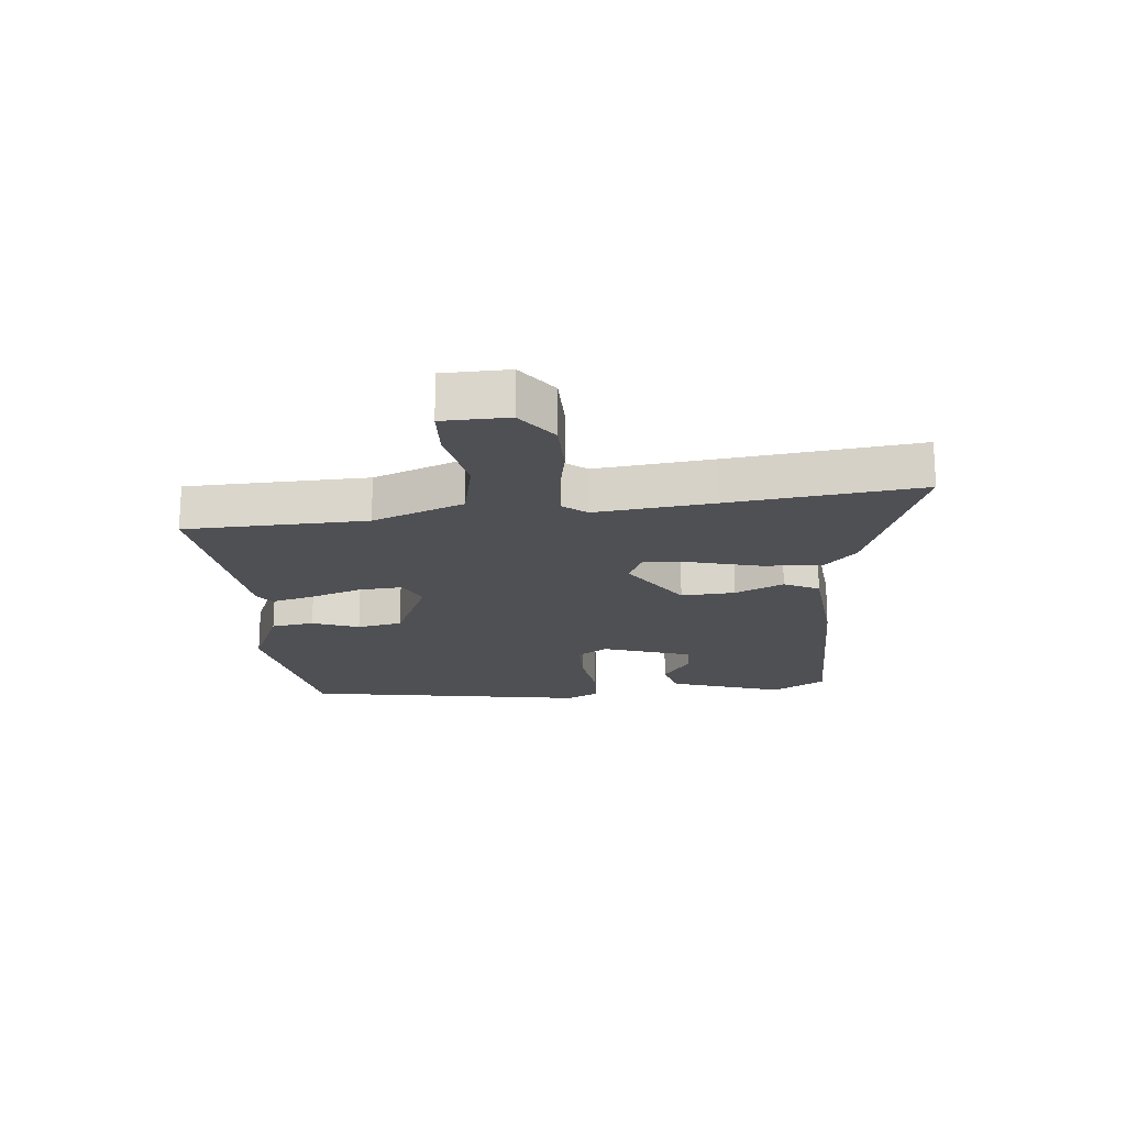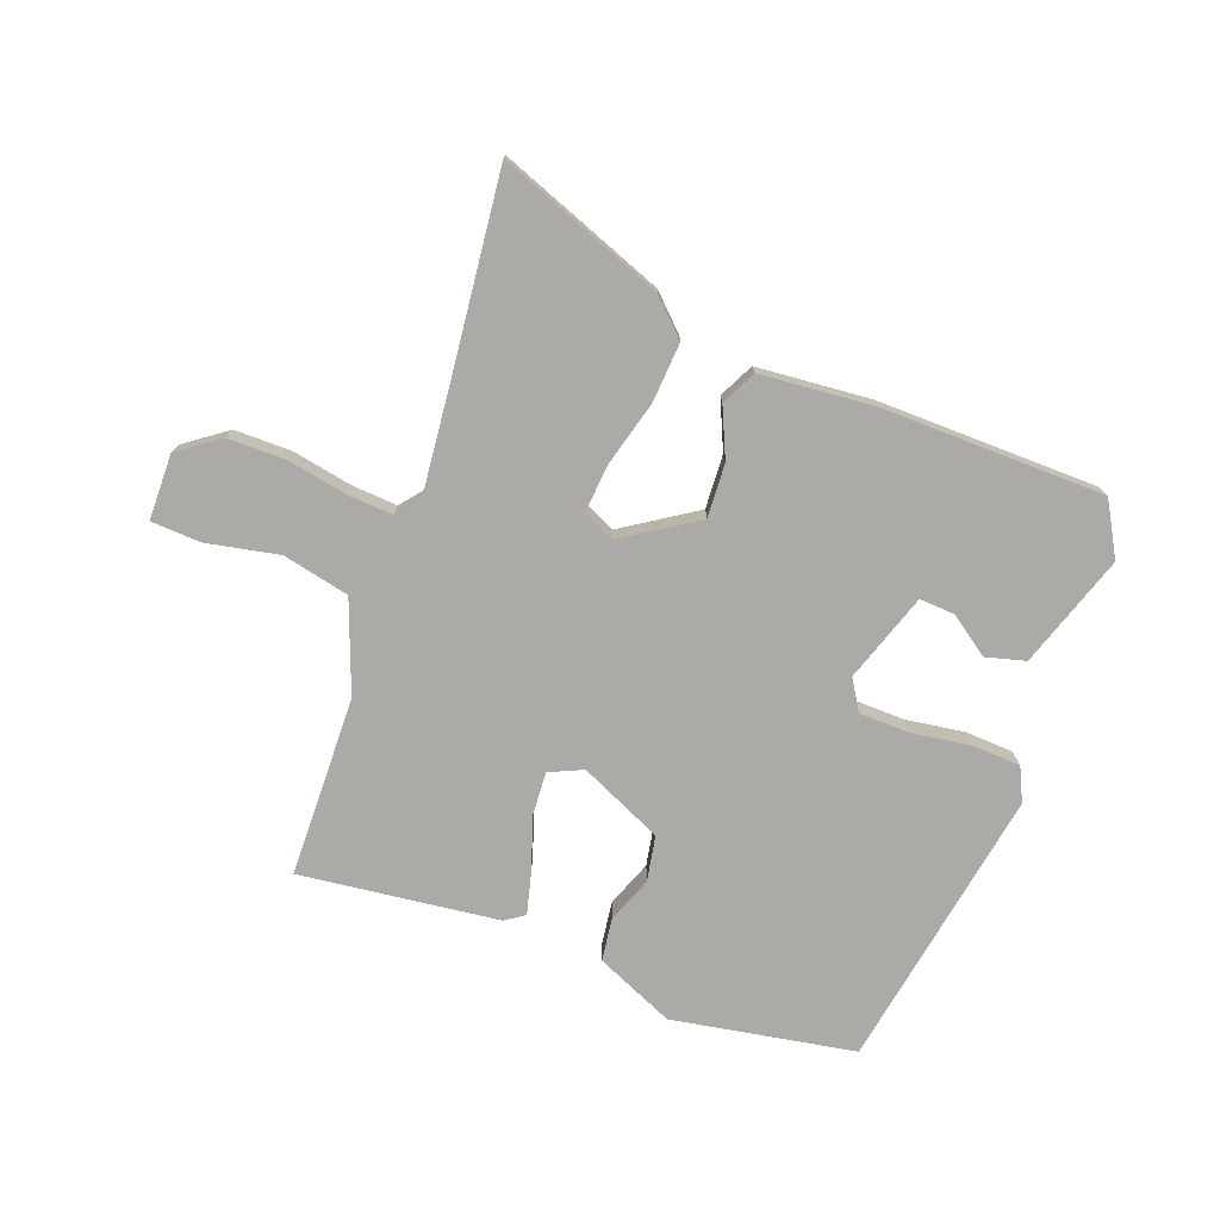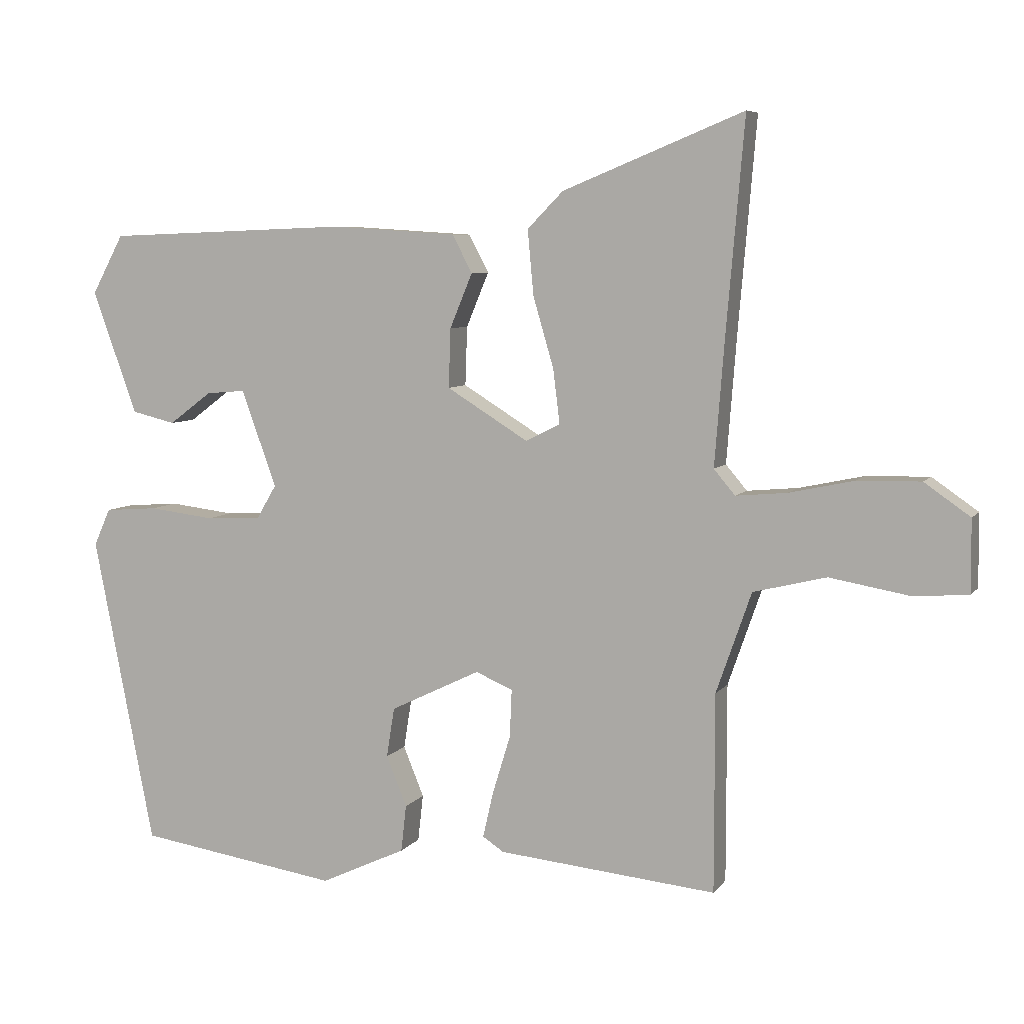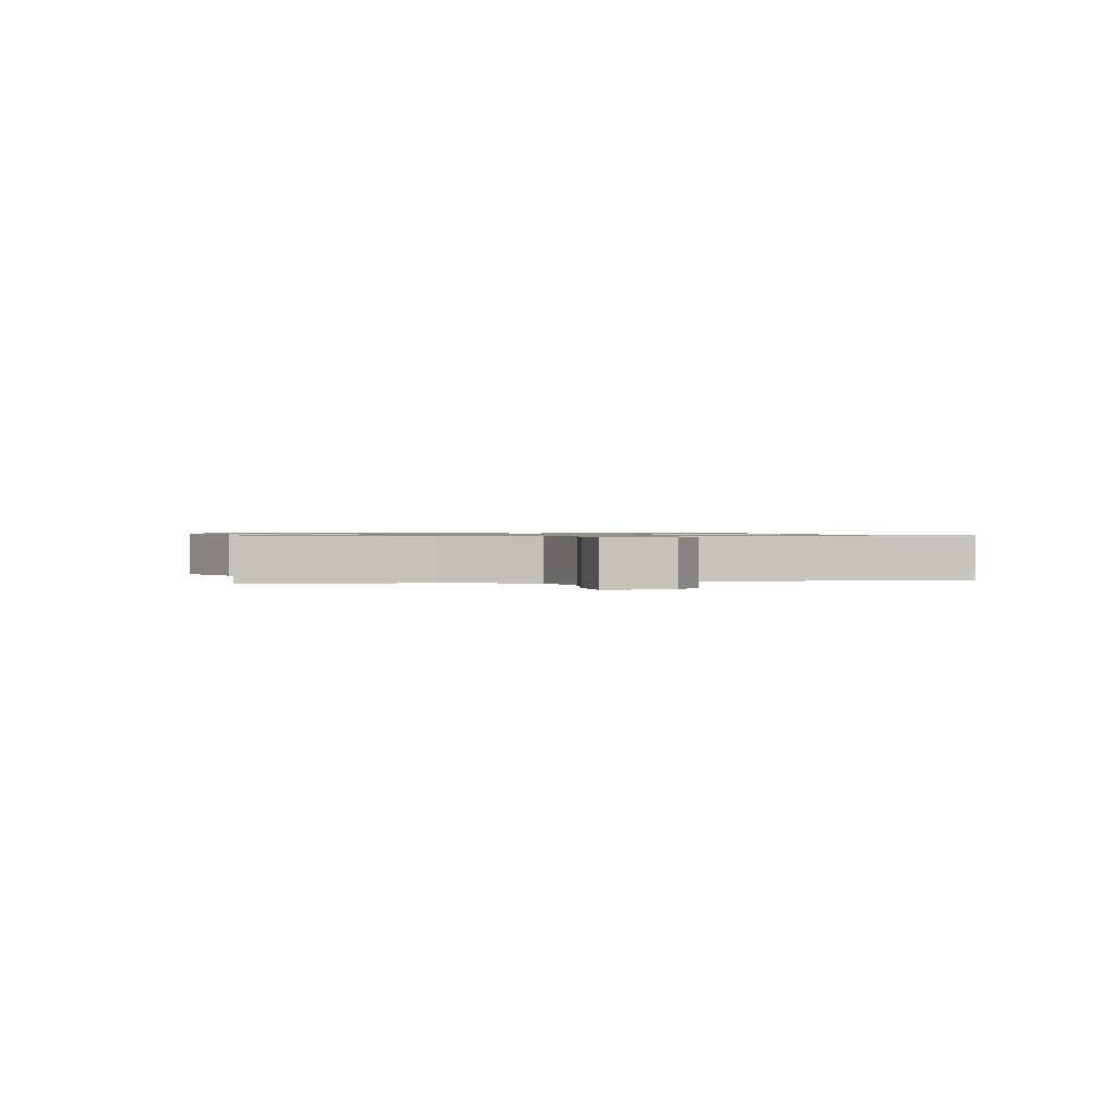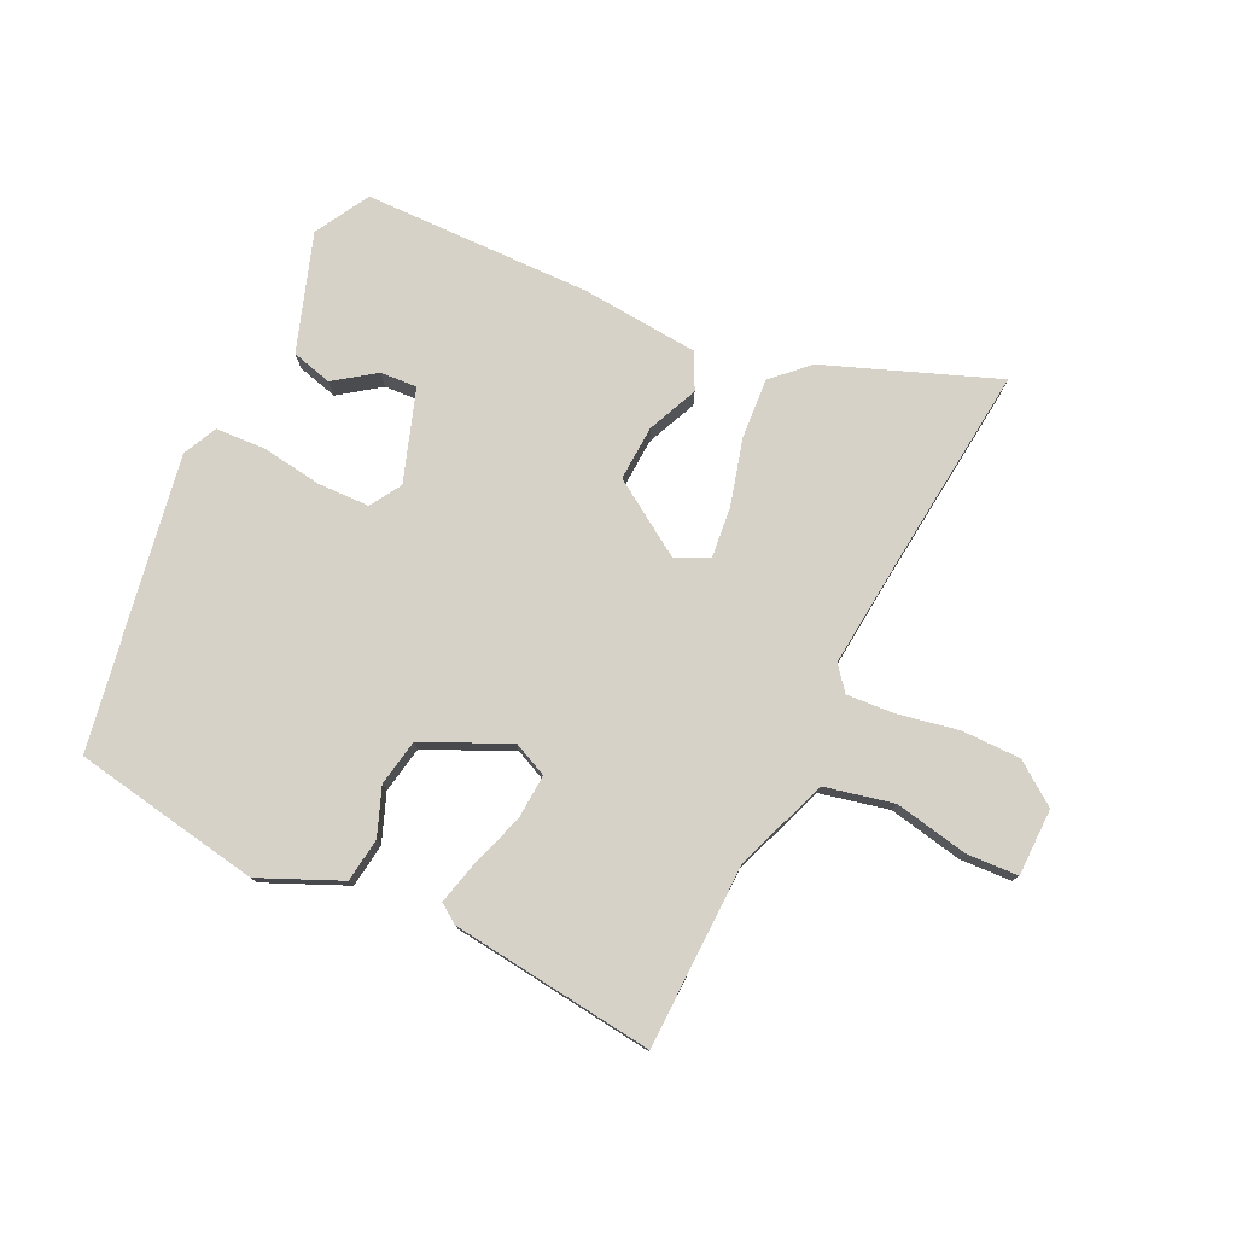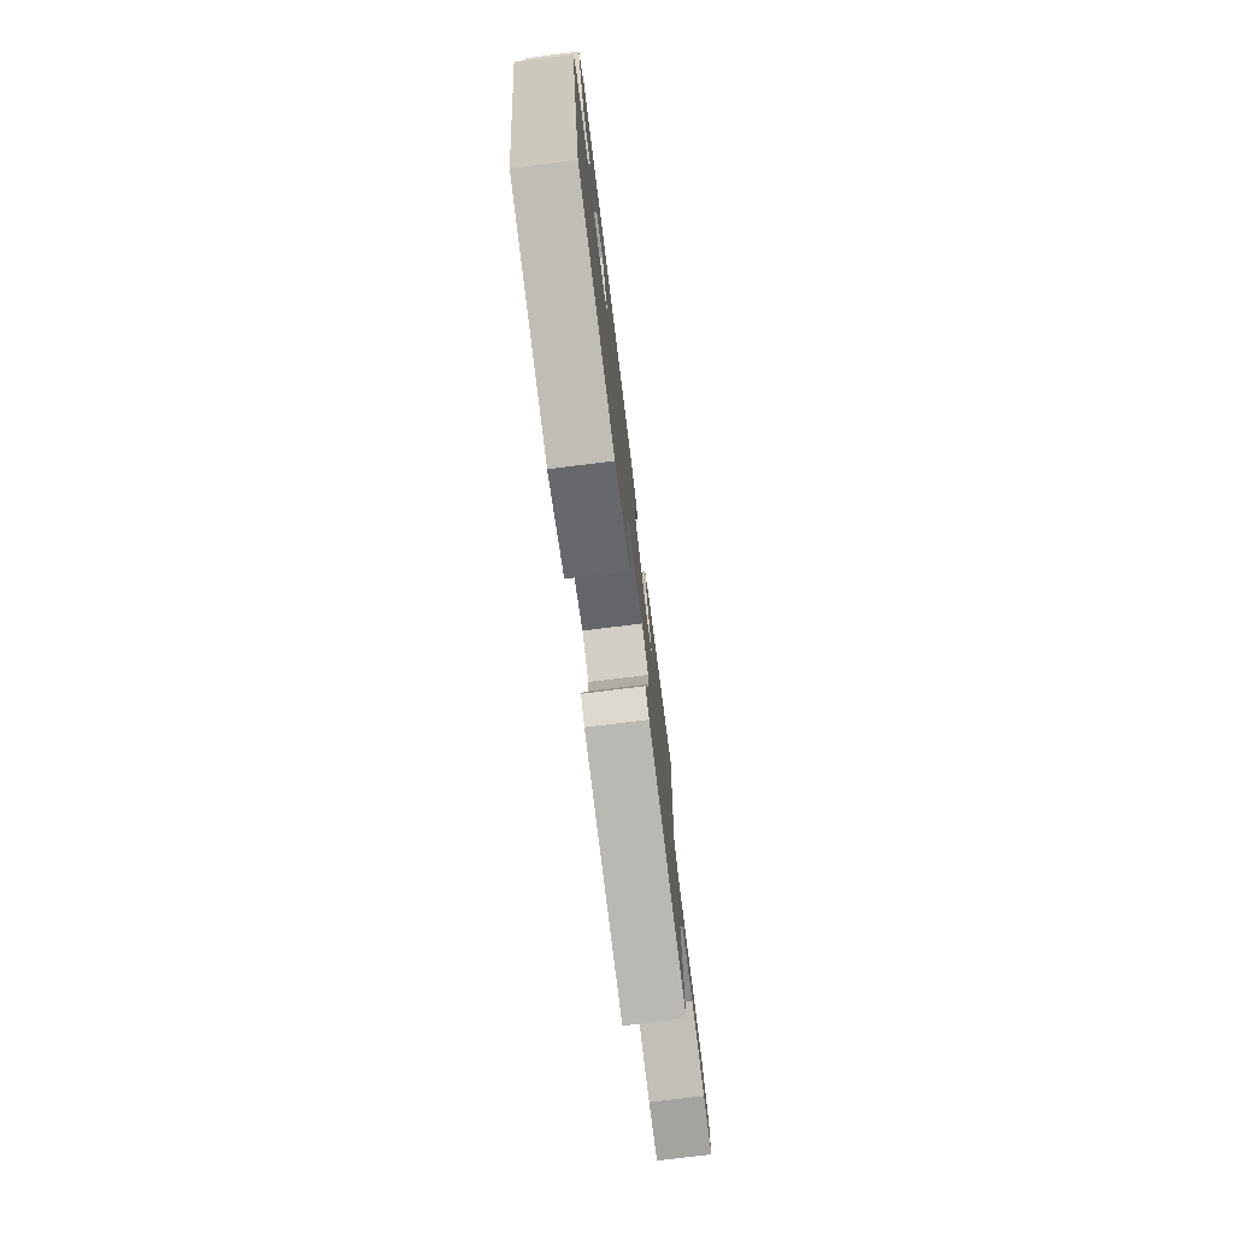
<metadata>
{"format":"obj","ext":"obj","renderer":"f3d","projection":"perspective","resolution":1024,"background":"white","views":[{"elev":-19.2,"azim":-82.8,"up":"+Y"},{"elev":-75.7,"azim":-19.0,"up":"+Y"},{"elev":6.7,"azim":-160.3,"up":"+Z"},{"elev":0.9,"azim":-101.8,"up":"+Y"},{"elev":77.8,"azim":-153.2,"up":"+Y"},{"elev":-77.0,"azim":97.1,"up":"+Z"}]}
</metadata>
<code>
v -0.475 0.07 -0.509
v -0.475 0.07 -0.21
v -0.528 0.07 -0.058
v -0.638 0.07 -0.031
v -0.758 0.07 -0.052
v -0.841 0.07 -0.046
v -0.84 0.07 0.063
v -0.771 0.07 0.111
v -0.676 0.07 0.109
v -0.578 0.07 0.088
v -0.501 0.07 0.081
v -0.469 0.07 0.119
v -0.484 0.07 0.312
v -0.511 0.07 0.629
v -0.238 0.07 0.518
v -0.184 0.07 0.463
v -0.193 0.07 0.365
v -0.224 0.07 0.259
v -0.234 0.07 0.177
v -0.182 0.07 0.151
v -0.059 0.07 0.227
v -0.062 0.07 0.316
v -0.096 0.07 0.398
v -0.066 0.07 0.455
v 0.124 0.07 0.467
v 0.491 0.07 0.453
v 0.539 0.07 0.364
v 0.472 0.07 0.178
v 0.406 0.07 0.162
v 0.342 0.07 0.21
v 0.283 0.07 0.215
v 0.23 0.07 0.069
v 0.26 0.07 0.018
v 0.343 0.07 0.014
v 0.442 0.07 0.026
v 0.522 0.07 0.02
v 0.547 0.07 -0.036
v 0.455 0.07 -0.504
v 0.151 0.07 -0.55
v 0.022 0.07 -0.49
v 0.014 0.07 -0.419
v 0.045 0.07 -0.343
v 0.033 0.07 -0.268
v -0.103 0.07 -0.202
v -0.159 0.07 -0.226
v -0.156 0.07 -0.298
v -0.129 0.07 -0.386
v -0.113 0.07 -0.456
v -0.145 0.07 -0.477
v -0.475 0 -0.509
v -0.475 0 -0.21
v -0.528 0 -0.058
v -0.638 0 -0.031
v -0.758 0 -0.052
v -0.841 0 -0.046
v -0.84 0 0.063
v -0.771 0 0.111
v -0.676 0 0.109
v -0.578 0 0.088
v -0.501 0 0.081
v -0.469 0 0.119
v -0.484 0 0.312
v -0.511 0 0.629
v -0.238 0 0.518
v -0.184 0 0.463
v -0.193 0 0.365
v -0.224 0 0.259
v -0.234 0 0.177
v -0.182 0 0.151
v -0.059 0 0.227
v -0.062 0 0.316
v -0.096 0 0.398
v -0.066 0 0.455
v 0.124 0 0.467
v 0.491 0 0.453
v 0.539 0 0.364
v 0.472 0 0.178
v 0.406 0 0.162
v 0.342 0 0.21
v 0.283 0 0.215
v 0.23 0 0.069
v 0.26 0 0.018
v 0.343 0 0.014
v 0.442 0 0.026
v 0.522 0 0.02
v 0.547 0 -0.036
v 0.455 0 -0.504
v 0.151 0 -0.55
v 0.022 0 -0.49
v 0.014 0 -0.419
v 0.045 0 -0.343
v 0.033 0 -0.268
v -0.103 0 -0.202
v -0.159 0 -0.226
v -0.156 0 -0.298
v -0.129 0 -0.386
v -0.113 0 -0.456
v -0.145 0 -0.477
f 46 47 48 49
f 46 49 1 2
f 45 46 2 3
f 44 45 3
f 39 40 41 42
f 39 42 43
f 38 39 43
f 37 38 43
f 34 35 36 37
f 33 34 37 43
f 32 33 43 44
f 27 28 29 30
f 27 30 31
f 26 27 31
f 25 26 31
f 22 23 24 25
f 21 22 25 31
f 20 21 31 32
f 15 16 17 18
f 13 14 15 18
f 12 13 18 19
f 11 12 19 20
f 7 8 9 10
f 7 10 11
f 4 5 6 7
f 3 4 7 11
f 20 32 44
f 3 11 20 44
f 98 97 96 95
f 51 50 98 95
f 52 51 95 94
f 52 94 93
f 91 90 89 88
f 92 91 88
f 92 88 87
f 92 87 86
f 86 85 84 83
f 92 86 83 82
f 93 92 82 81
f 79 78 77 76
f 80 79 76
f 80 76 75
f 80 75 74
f 74 73 72 71
f 80 74 71 70
f 81 80 70 69
f 67 66 65 64
f 67 64 63 62
f 68 67 62 61
f 69 68 61 60
f 59 58 57 56
f 60 59 56
f 56 55 54 53
f 60 56 53 52
f 93 81 69
f 93 69 60 52
f 1 50 51 2
f 2 51 52 3
f 3 52 53 4
f 4 53 54 5
f 5 54 55 6
f 6 55 56 7
f 7 56 57 8
f 8 57 58 9
f 9 58 59 10
f 10 59 60 11
f 11 60 61 12
f 12 61 62 13
f 13 62 63 14
f 14 63 64 15
f 15 64 65 16
f 16 65 66 17
f 17 66 67 18
f 18 67 68 19
f 19 68 69 20
f 20 69 70 21
f 21 70 71 22
f 22 71 72 23
f 23 72 73 24
f 24 73 74 25
f 25 74 75 26
f 26 75 76 27
f 27 76 77 28
f 28 77 78 29
f 29 78 79 30
f 30 79 80 31
f 31 80 81 32
f 32 81 82 33
f 33 82 83 34
f 34 83 84 35
f 35 84 85 36
f 36 85 86 37
f 37 86 87 38
f 38 87 88 39
f 39 88 89 40
f 40 89 90 41
f 41 90 91 42
f 42 91 92 43
f 43 92 93 44
f 44 93 94 45
f 45 94 95 46
f 46 95 96 47
f 47 96 97 48
f 48 97 98 49
f 49 98 50 1

</code>
